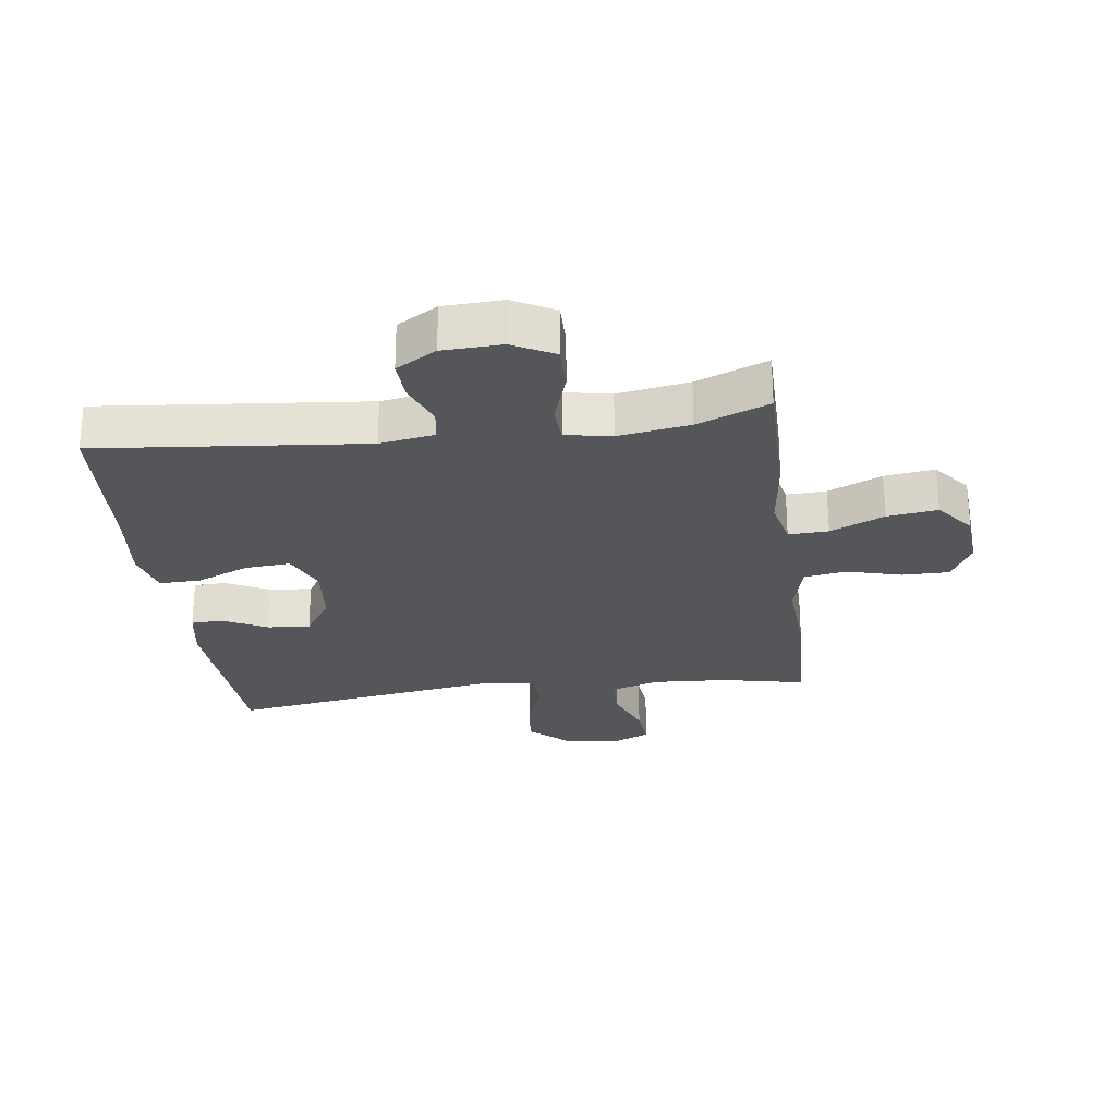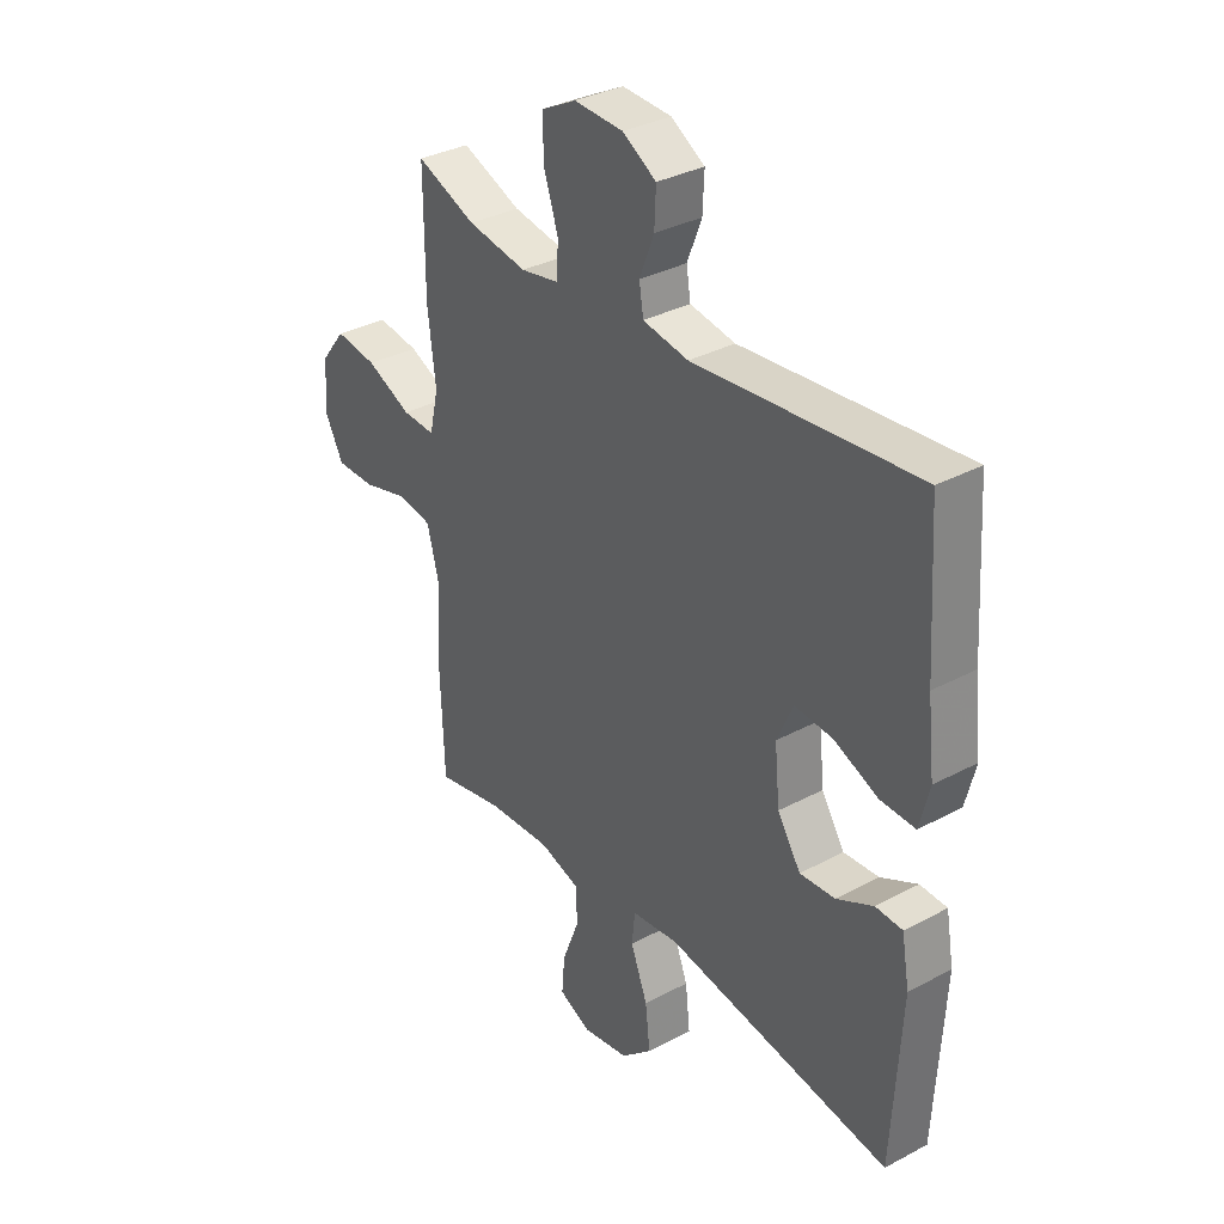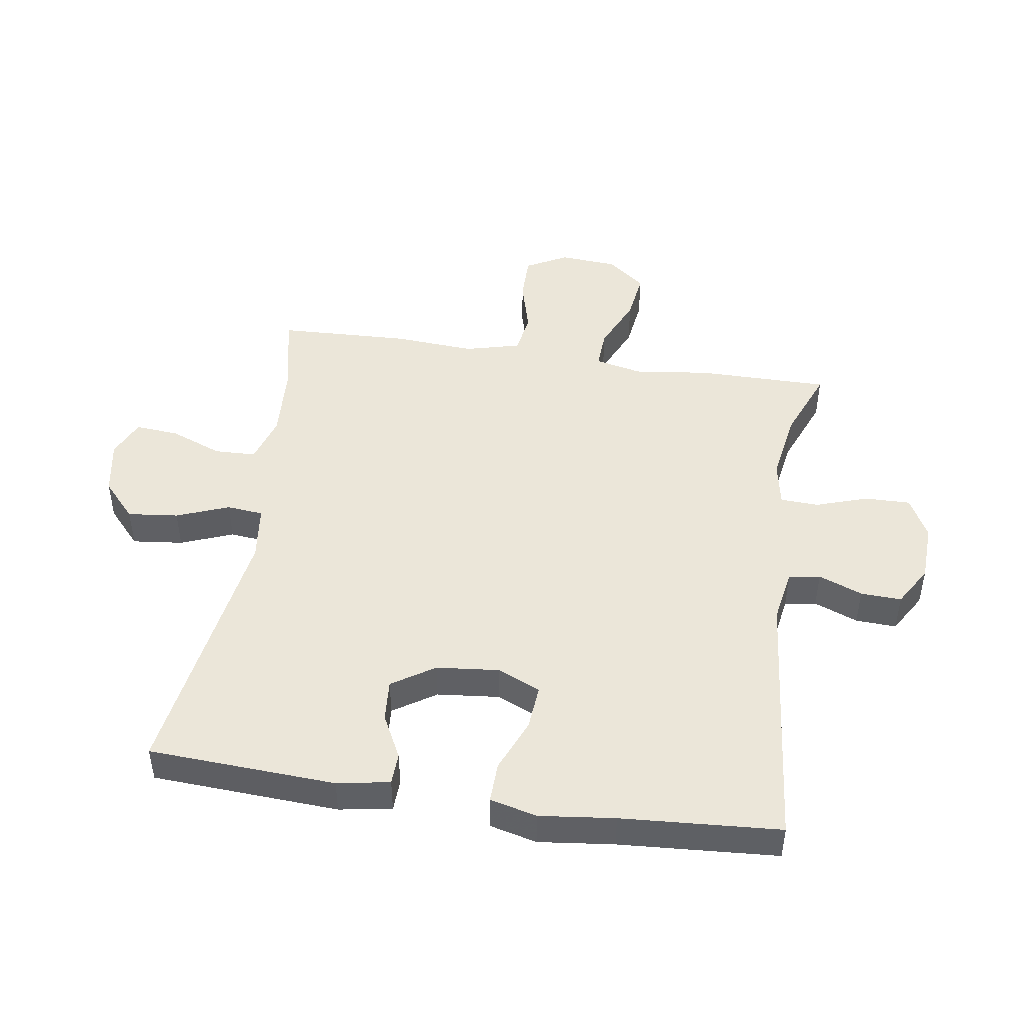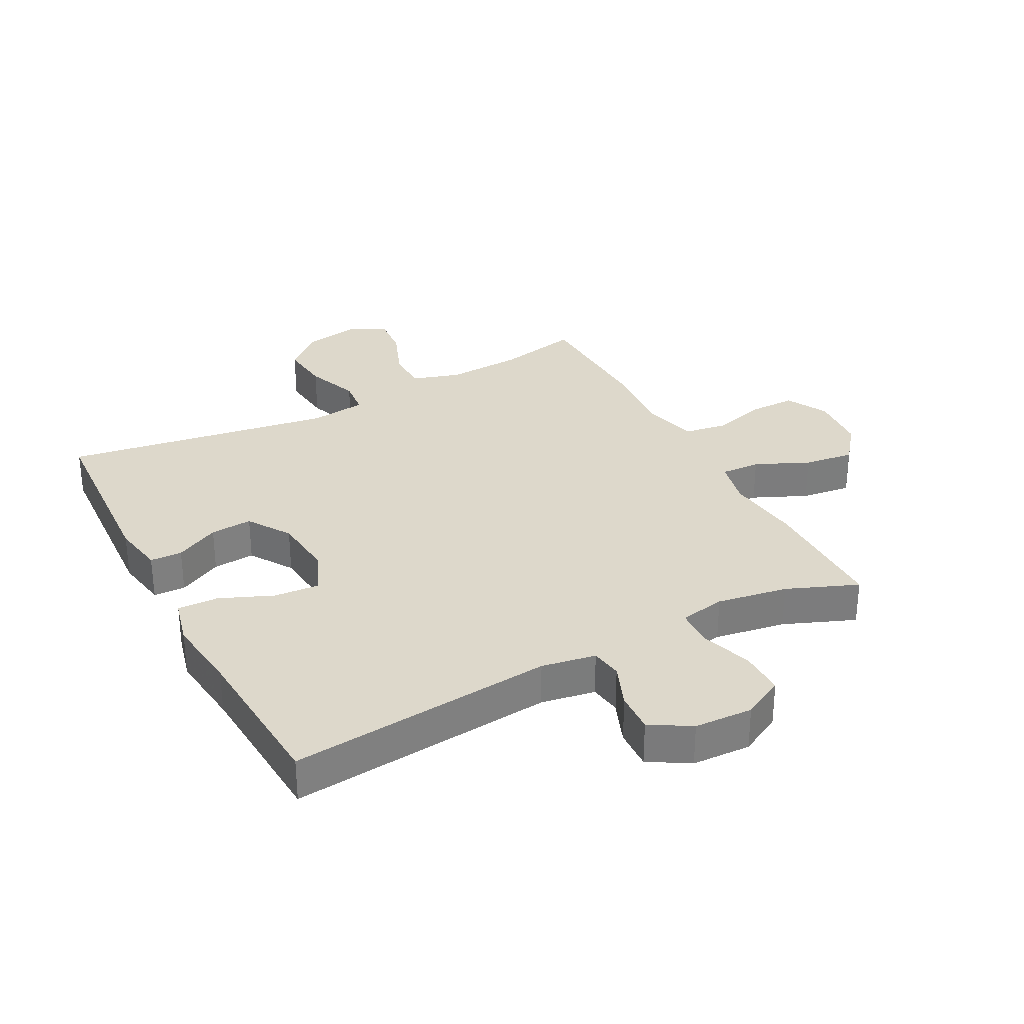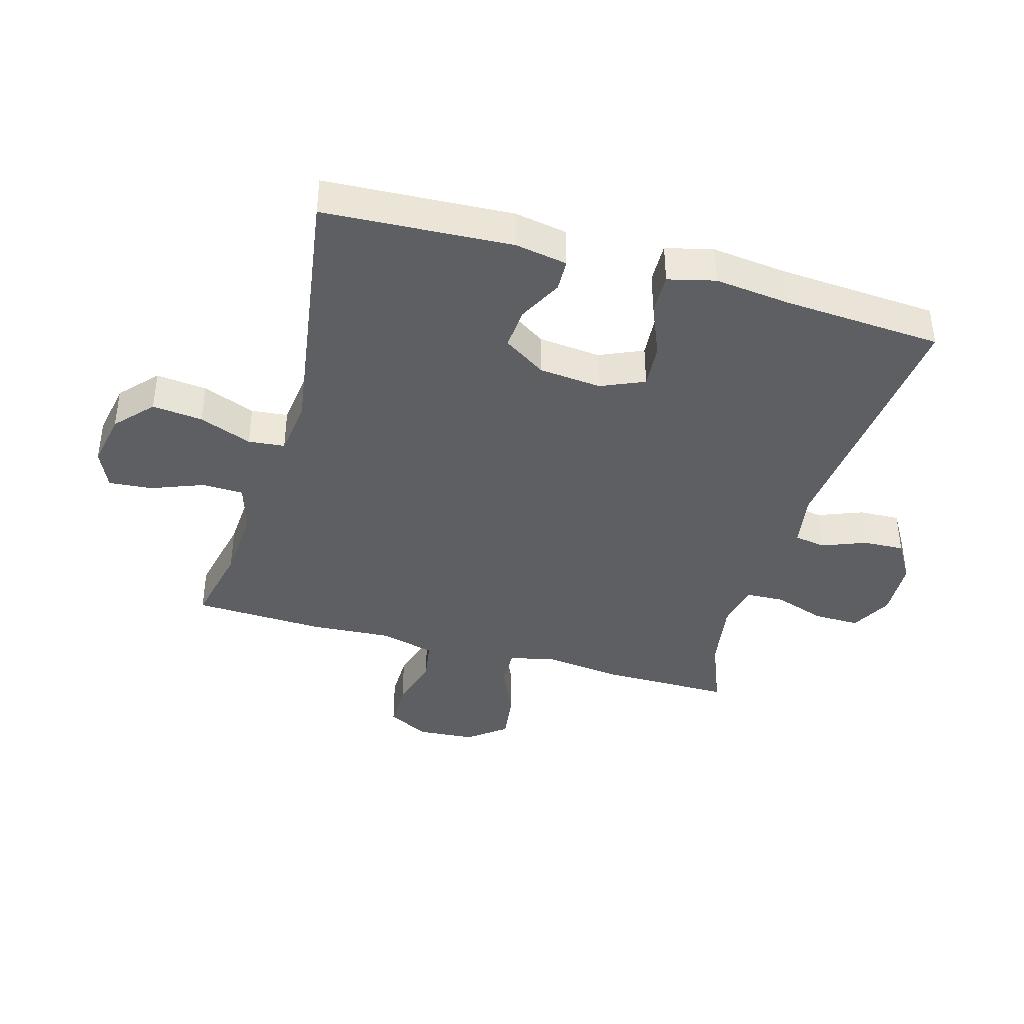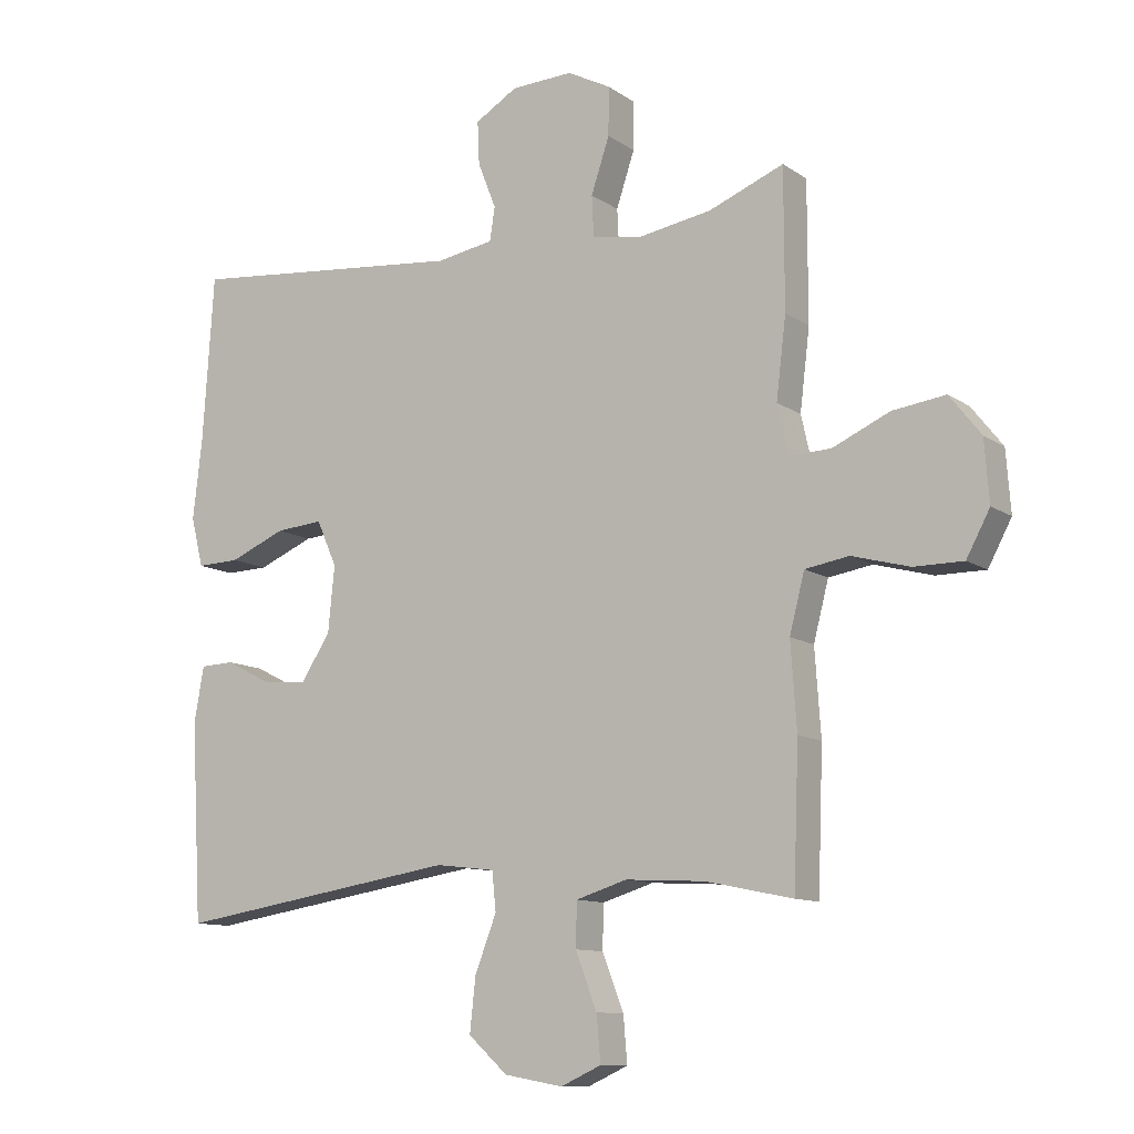
<metadata>
{"format":"obj","ext":"obj","renderer":"f3d","projection":"perspective","resolution":1024,"background":"white","views":[{"elev":-26.1,"azim":7.5,"up":"+Y"},{"elev":33.9,"azim":-126.0,"up":"+Z"},{"elev":46.7,"azim":-81.4,"up":"+Y"},{"elev":31.5,"azim":-27.8,"up":"+Y"},{"elev":-39.9,"azim":-106.0,"up":"+Y"},{"elev":-11.0,"azim":32.2,"up":"+Z"}]}
</metadata>
<code>
v 0.5 0.07 0.5
v 0.5 0.07 0.288
v 0.485 0.07 0.165
v 0.502 0.07 0.089
v 0.566 0.07 0.092
v 0.653 0.07 0.131
v 0.734 0.07 0.142
v 0.782 0.07 0.081
v 0.789 0.07 -0.013
v 0.753 0.07 -0.08
v 0.678 0.07 -0.08
v 0.589 0.07 -0.056
v 0.522 0.07 -0.067
v 0.499 0.07 -0.156
v 0.508 0.07 -0.287
v 0.5 0.07 -0.5
v 0.367 0.07 -0.472
v 0.245 0.07 -0.465
v 0.167 0.07 -0.489
v 0.165 0.07 -0.556
v 0.198 0.07 -0.641
v 0.204 0.07 -0.711
v 0.142 0.07 -0.739
v 0.052 0.07 -0.723
v -0.008 0.07 -0.669
v 0.001 0.07 -0.587
v 0.034 0.07 -0.502
v 0.028 0.07 -0.443
v -0.063 0.07 -0.432
v -0.5 0.07 -0.5
v -0.517 0.07 -0.197
v -0.502 0.07 -0.112
v -0.45 0.07 -0.11
v -0.379 0.07 -0.146
v -0.311 0.07 -0.151
v -0.266 0.07 -0.082
v -0.256 0.07 0.019
v -0.287 0.07 0.089
v -0.36 0.07 0.083
v -0.446 0.07 0.047
v -0.512 0.07 0.045
v -0.531 0.07 0.121
v -0.517 0.07 0.243
v -0.5 0.07 0.5
v -0.07 0.07 0.458
v 0.018 0.07 0.473
v 0.026 0.07 0.524
v -0.002 0.07 0.595
v -0.005 0.07 0.661
v 0.06 0.07 0.7
v 0.155 0.07 0.704
v 0.222 0.07 0.669
v 0.221 0.07 0.595
v 0.193 0.07 0.511
v 0.196 0.07 0.449
v 0.27 0.07 0.435
v 0.385 0.07 0.454
v 0.5 0 0.5
v 0.5 0 0.288
v 0.485 0 0.165
v 0.502 0 0.089
v 0.566 0 0.092
v 0.653 0 0.131
v 0.734 0 0.142
v 0.782 0 0.081
v 0.789 0 -0.013
v 0.753 0 -0.08
v 0.678 0 -0.08
v 0.589 0 -0.056
v 0.522 0 -0.067
v 0.499 0 -0.156
v 0.508 0 -0.287
v 0.5 0 -0.5
v 0.367 0 -0.472
v 0.245 0 -0.465
v 0.167 0 -0.489
v 0.165 0 -0.556
v 0.198 0 -0.641
v 0.204 0 -0.711
v 0.142 0 -0.739
v 0.052 0 -0.723
v -0.008 0 -0.669
v 0.001 0 -0.587
v 0.034 0 -0.502
v 0.028 0 -0.443
v -0.063 0 -0.432
v -0.5 0 -0.5
v -0.517 0 -0.197
v -0.502 0 -0.112
v -0.45 0 -0.11
v -0.379 0 -0.146
v -0.311 0 -0.151
v -0.266 0 -0.082
v -0.256 0 0.019
v -0.287 0 0.089
v -0.36 0 0.083
v -0.446 0 0.047
v -0.512 0 0.045
v -0.531 0 0.121
v -0.517 0 0.243
v -0.5 0 0.5
v -0.07 0 0.458
v 0.018 0 0.473
v 0.026 0 0.524
v -0.002 0 0.595
v -0.005 0 0.661
v 0.06 0 0.7
v 0.155 0 0.704
v 0.222 0 0.669
v 0.221 0 0.595
v 0.193 0 0.511
v 0.196 0 0.449
v 0.27 0 0.435
v 0.385 0 0.454
f 51 52 53 54
f 51 54 55
f 50 51 55
f 47 48 49 50
f 46 47 50 55
f 45 46 55 56
f 43 44 45
f 42 43 45 56
f 39 40 41 42
f 38 39 42 56
f 31 32 33 34
f 29 30 31 34
f 28 29 34 35
f 24 25 26 27
f 22 23 24 27
f 20 21 22 27
f 19 20 27 28
f 18 19 28 35
f 14 15 16 17
f 13 14 17 18
f 9 10 11 12
f 9 12 13
f 8 9 13
f 5 6 7 8
f 4 5 8 13
f 3 4 13 18
f 57 1 2 3
f 37 38 56 57
f 36 37 57 3
f 3 18 35 36
f 111 110 109 108
f 112 111 108
f 112 108 107
f 107 106 105 104
f 112 107 104 103
f 113 112 103 102
f 102 101 100
f 113 102 100 99
f 99 98 97 96
f 113 99 96 95
f 91 90 89 88
f 91 88 87 86
f 92 91 86 85
f 84 83 82 81
f 84 81 80 79
f 84 79 78 77
f 85 84 77 76
f 92 85 76 75
f 74 73 72 71
f 75 74 71 70
f 69 68 67 66
f 70 69 66
f 70 66 65
f 65 64 63 62
f 70 65 62 61
f 75 70 61 60
f 60 59 58 114
f 114 113 95 94
f 60 114 94 93
f 93 92 75 60
f 1 58 59 2
f 2 59 60 3
f 3 60 61 4
f 4 61 62 5
f 5 62 63 6
f 6 63 64 7
f 7 64 65 8
f 8 65 66 9
f 9 66 67 10
f 10 67 68 11
f 11 68 69 12
f 12 69 70 13
f 13 70 71 14
f 14 71 72 15
f 15 72 73 16
f 16 73 74 17
f 17 74 75 18
f 18 75 76 19
f 19 76 77 20
f 20 77 78 21
f 21 78 79 22
f 22 79 80 23
f 23 80 81 24
f 24 81 82 25
f 25 82 83 26
f 26 83 84 27
f 27 84 85 28
f 28 85 86 29
f 29 86 87 30
f 30 87 88 31
f 31 88 89 32
f 32 89 90 33
f 33 90 91 34
f 34 91 92 35
f 35 92 93 36
f 36 93 94 37
f 37 94 95 38
f 38 95 96 39
f 39 96 97 40
f 40 97 98 41
f 41 98 99 42
f 42 99 100 43
f 43 100 101 44
f 44 101 102 45
f 45 102 103 46
f 46 103 104 47
f 47 104 105 48
f 48 105 106 49
f 49 106 107 50
f 50 107 108 51
f 51 108 109 52
f 52 109 110 53
f 53 110 111 54
f 54 111 112 55
f 55 112 113 56
f 56 113 114 57
f 57 114 58 1

</code>
